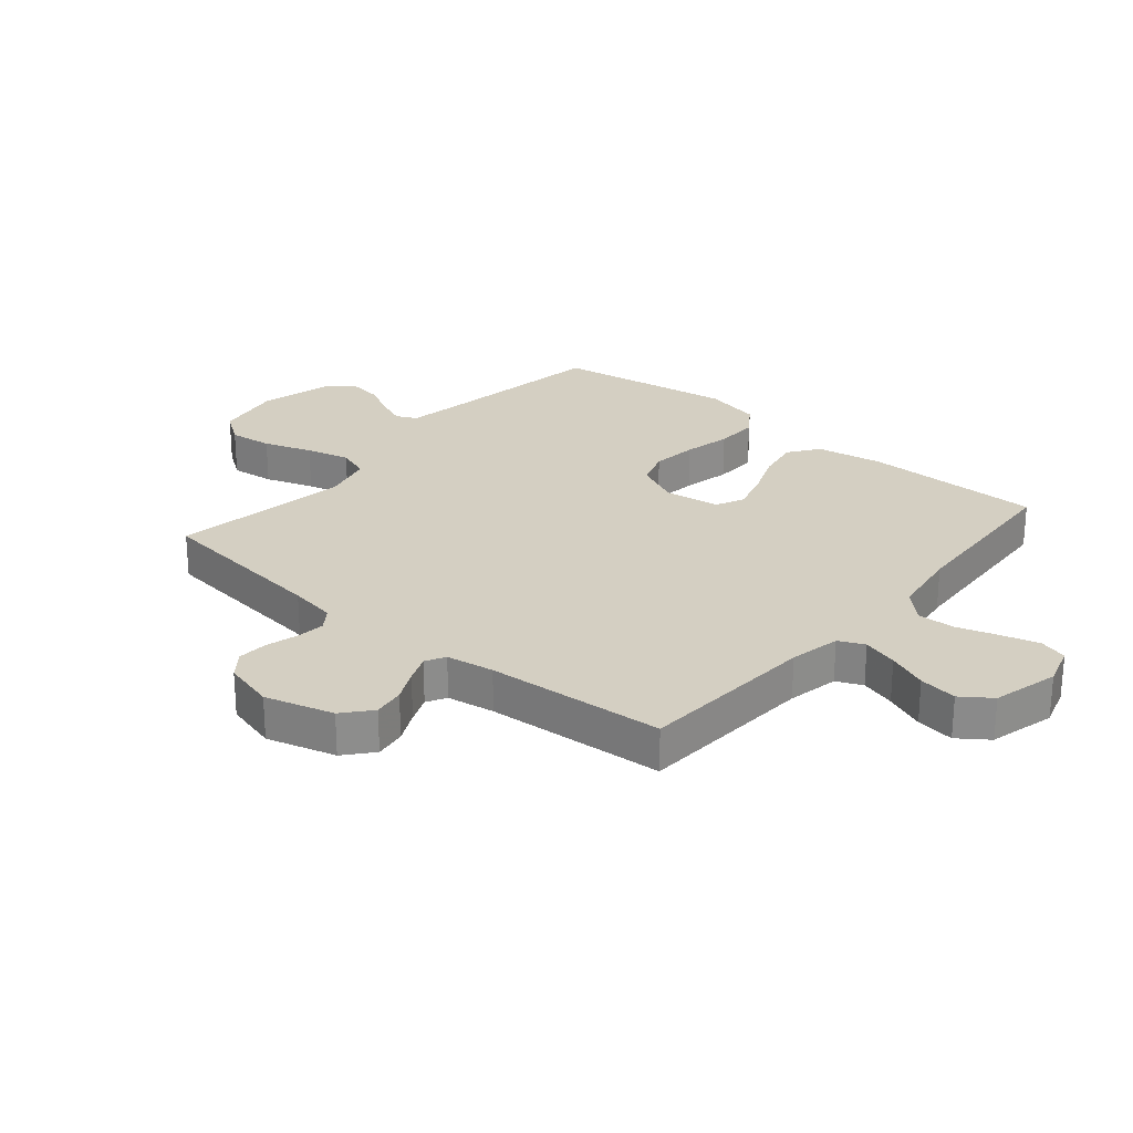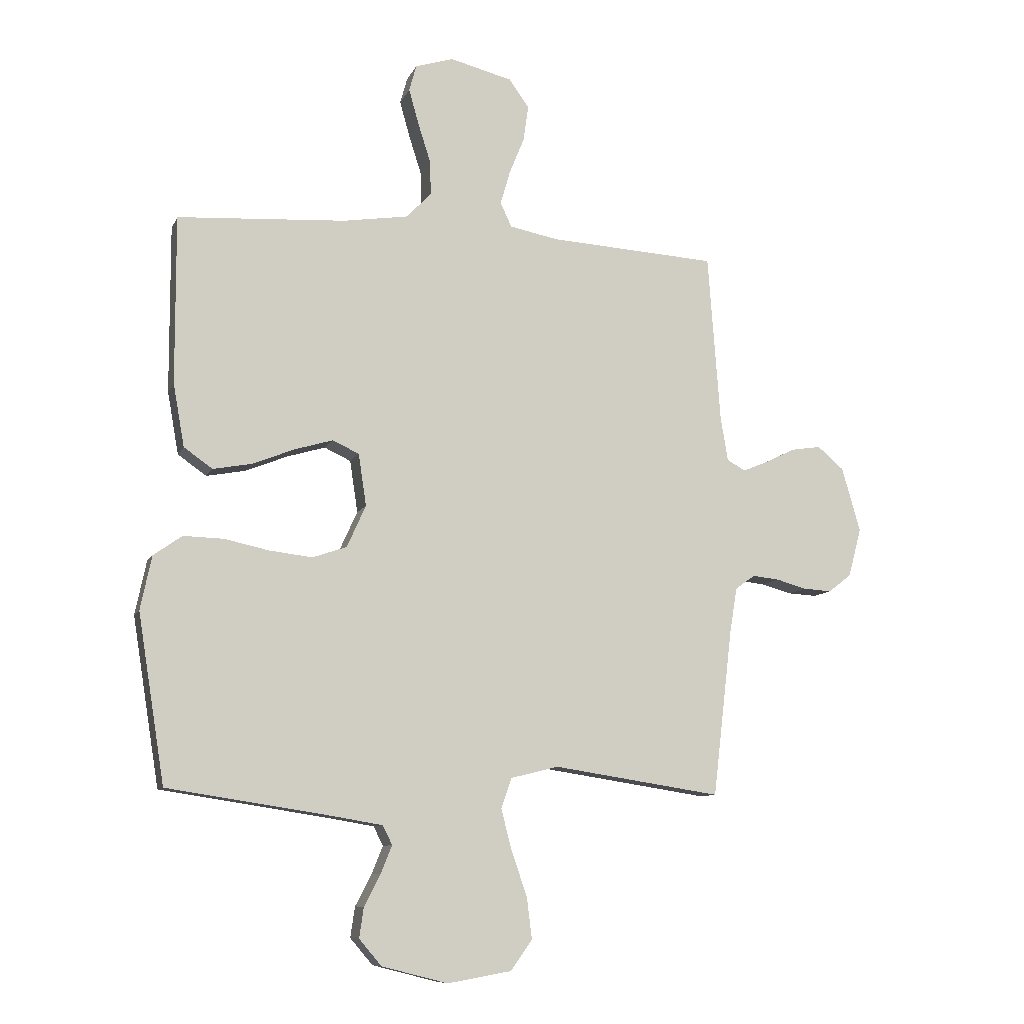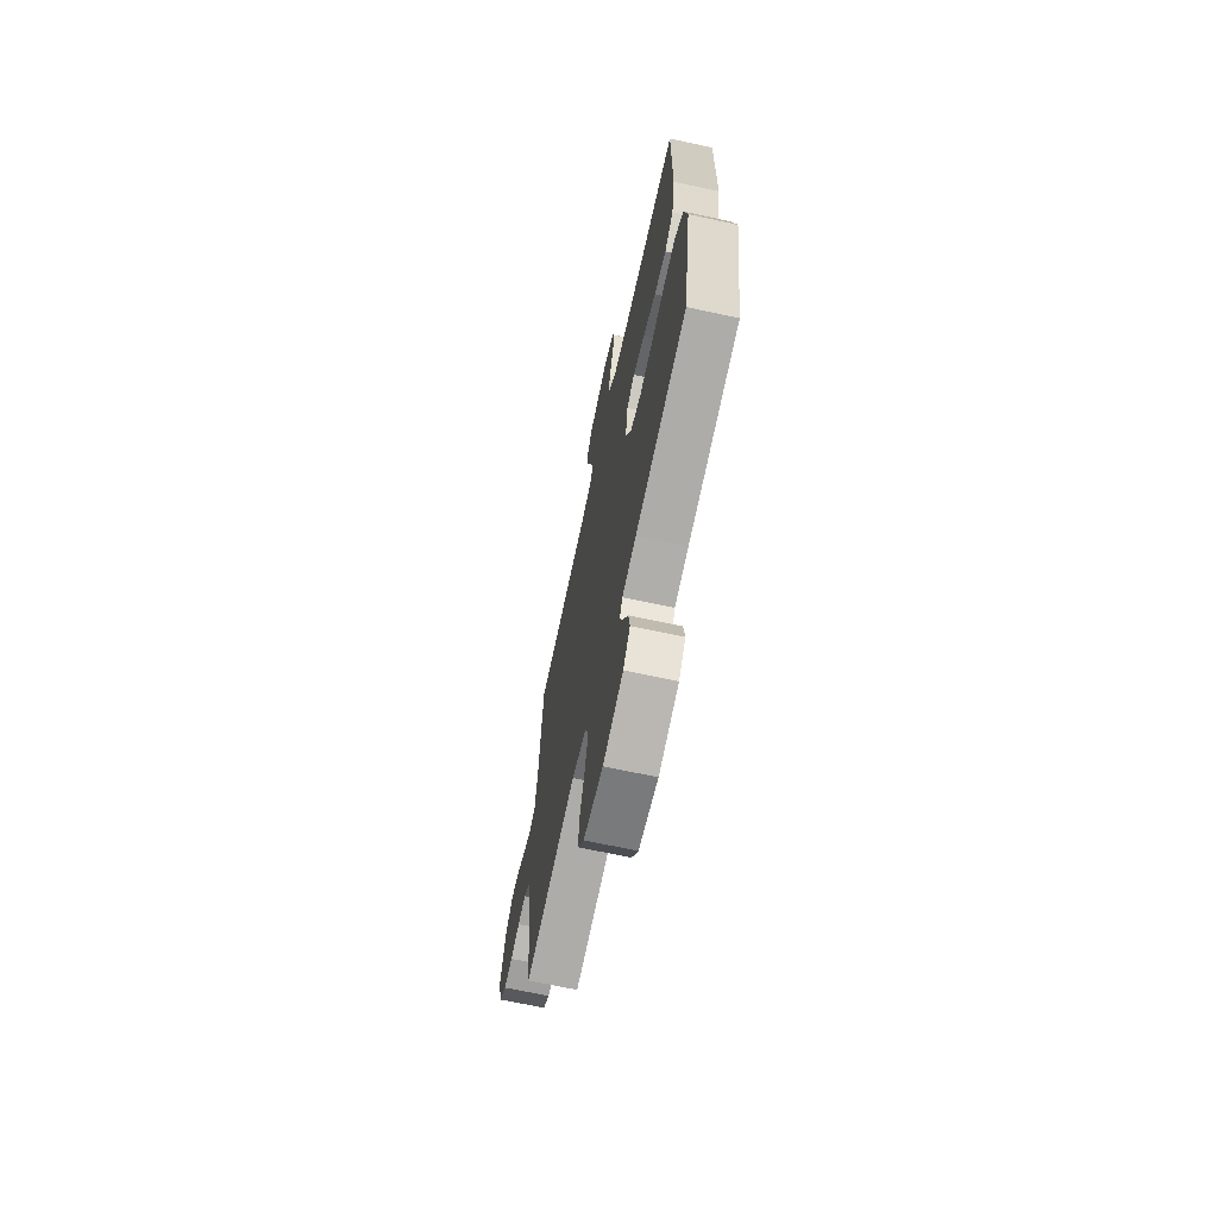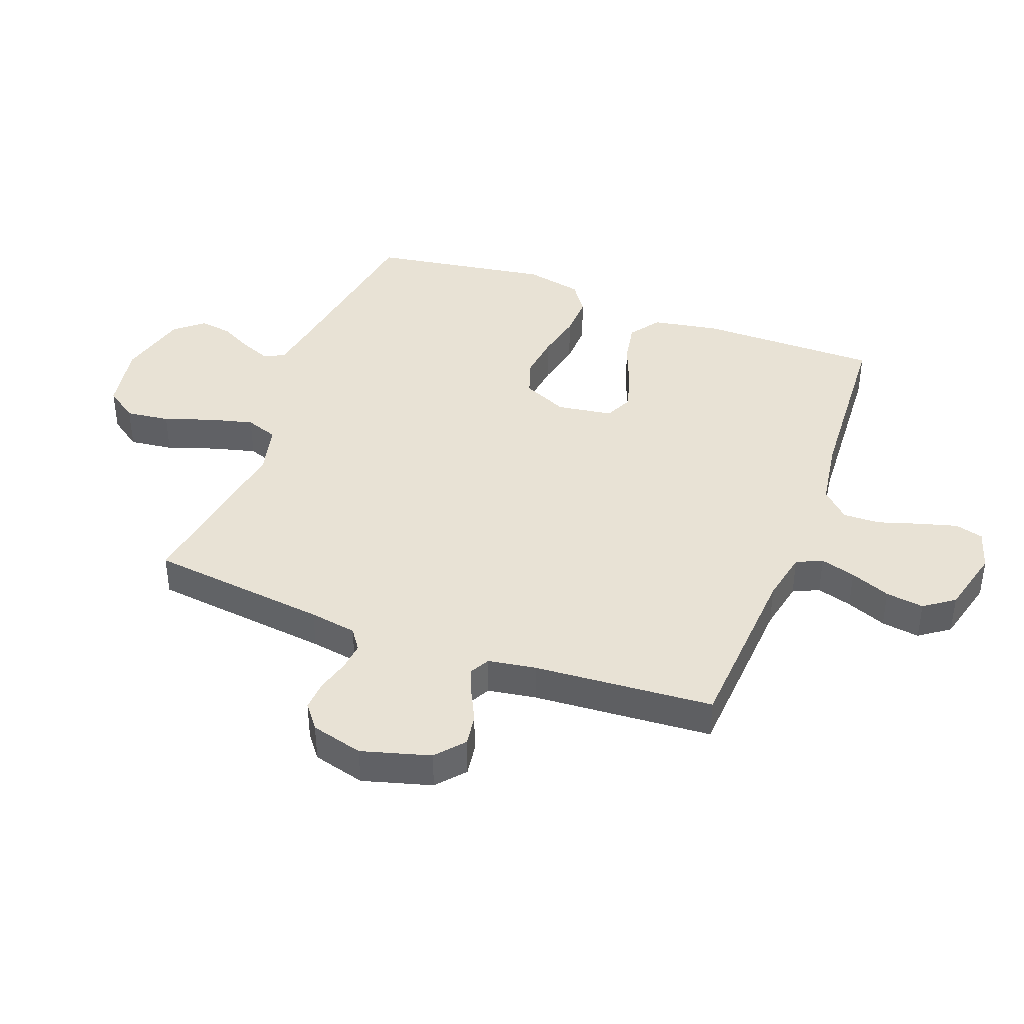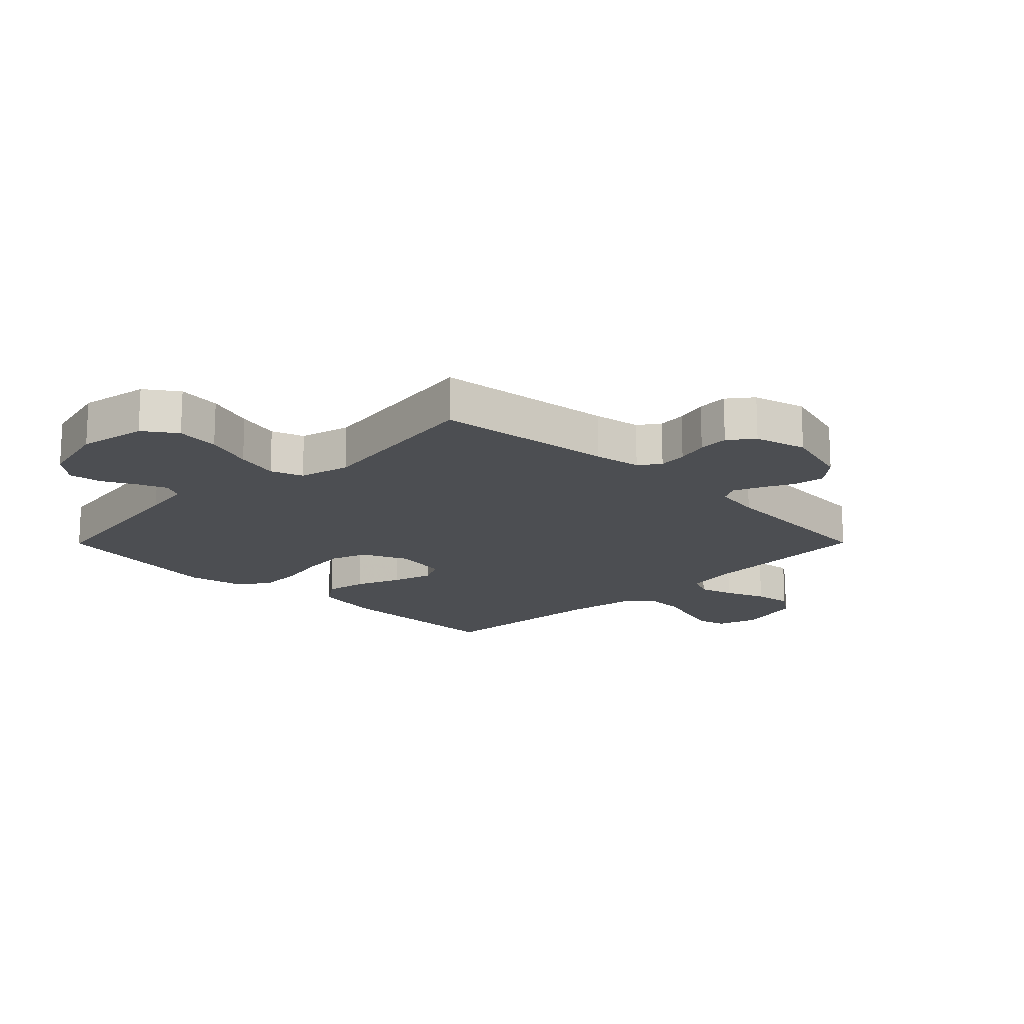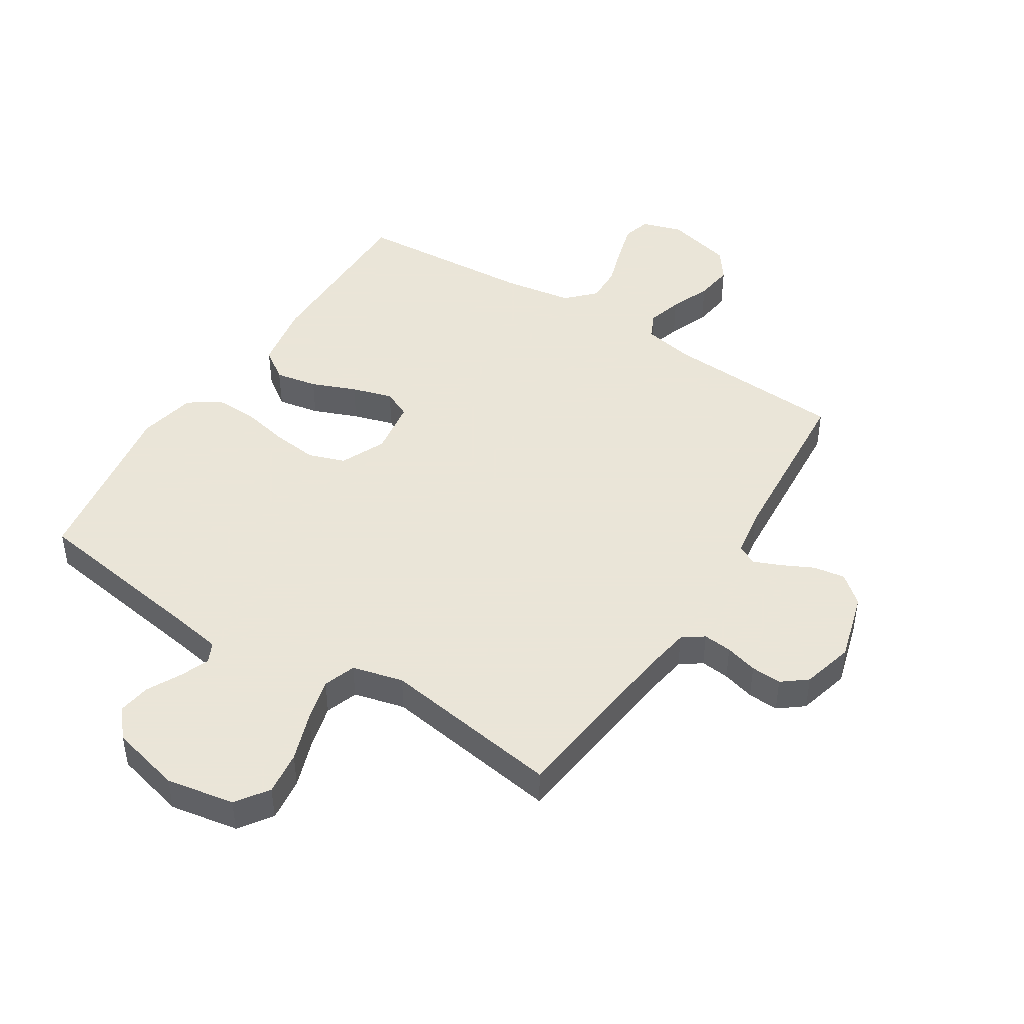
<metadata>
{"format":"obj","ext":"obj","renderer":"f3d","projection":"perspective","resolution":1024,"background":"white","views":[{"elev":25.8,"azim":-49.7,"up":"+Y"},{"elev":-9.5,"azim":163.5,"up":"+Z"},{"elev":-68.0,"azim":77.8,"up":"+Z"},{"elev":40.7,"azim":-69.3,"up":"+Y"},{"elev":-16.5,"azim":-134.8,"up":"+Y"},{"elev":45.5,"azim":-147.7,"up":"+Y"}]}
</metadata>
<code>
v 0.5 0.07 -0.5
v 0.2 0.07 -0.546
v 0.118 0.07 -0.56
v 0.101 0.07 -0.594
v 0.121 0.07 -0.643
v 0.15 0.07 -0.699
v 0.158 0.07 -0.753
v 0.118 0.07 -0.8
v 0 0.07 -0.83
v -0.114 0.07 -0.81
v -0.152 0.07 -0.756
v -0.143 0.07 -0.683
v -0.115 0.07 -0.602
v -0.096 0.07 -0.529
v -0.115 0.07 -0.475
v -0.2 0.07 -0.454
v -0.5 0.07 -0.5
v -0.535 0.07 -0.2
v -0.548 0.07 -0.121
v -0.583 0.07 -0.096
v -0.631 0.07 -0.101
v -0.685 0.07 -0.116
v -0.736 0.07 -0.119
v -0.777 0.07 -0.087
v -0.8 0.07 0
v -0.767 0.07 0.115
v -0.72 0.07 0.155
v -0.667 0.07 0.147
v -0.614 0.07 0.121
v -0.568 0.07 0.102
v -0.535 0.07 0.12
v -0.522 0.07 0.2
v -0.5 0.07 0.5
v -0.2 0.07 0.518
v -0.114 0.07 0.535
v -0.094 0.07 0.578
v -0.111 0.07 0.637
v -0.138 0.07 0.704
v -0.147 0.07 0.768
v -0.111 0.07 0.818
v 0 0.07 0.846
v 0.068 0.07 0.825
v 0.081 0.07 0.778
v 0.063 0.07 0.714
v 0.041 0.07 0.645
v 0.039 0.07 0.583
v 0.084 0.07 0.537
v 0.2 0.07 0.519
v 0.5 0.07 0.5
v 0.499 0.07 0.2
v 0.479 0.07 0.088
v 0.428 0.07 0.052
v 0.358 0.07 0.065
v 0.283 0.07 0.095
v 0.215 0.07 0.115
v 0.168 0.07 0.093
v 0.154 0.07 0
v 0.188 0.07 -0.075
v 0.249 0.07 -0.096
v 0.326 0.07 -0.087
v 0.405 0.07 -0.07
v 0.477 0.07 -0.068
v 0.528 0.07 -0.104
v 0.548 0.07 -0.2
v 0.5 0 -0.5
v 0.2 0 -0.546
v 0.118 0 -0.56
v 0.101 0 -0.594
v 0.121 0 -0.643
v 0.15 0 -0.699
v 0.158 0 -0.753
v 0.118 0 -0.8
v 0 0 -0.83
v -0.114 0 -0.81
v -0.152 0 -0.756
v -0.143 0 -0.683
v -0.115 0 -0.602
v -0.096 0 -0.529
v -0.115 0 -0.475
v -0.2 0 -0.454
v -0.5 0 -0.5
v -0.535 0 -0.2
v -0.548 0 -0.121
v -0.583 0 -0.096
v -0.631 0 -0.101
v -0.685 0 -0.116
v -0.736 0 -0.119
v -0.777 0 -0.087
v -0.8 0 0
v -0.767 0 0.115
v -0.72 0 0.155
v -0.667 0 0.147
v -0.614 0 0.121
v -0.568 0 0.102
v -0.535 0 0.12
v -0.522 0 0.2
v -0.5 0 0.5
v -0.2 0 0.518
v -0.114 0 0.535
v -0.094 0 0.578
v -0.111 0 0.637
v -0.138 0 0.704
v -0.147 0 0.768
v -0.111 0 0.818
v 0 0 0.846
v 0.068 0 0.825
v 0.081 0 0.778
v 0.063 0 0.714
v 0.041 0 0.645
v 0.039 0 0.583
v 0.084 0 0.537
v 0.2 0 0.519
v 0.5 0 0.5
v 0.499 0 0.2
v 0.479 0 0.088
v 0.428 0 0.052
v 0.358 0 0.065
v 0.283 0 0.095
v 0.215 0 0.115
v 0.168 0 0.093
v 0.154 0 0
v 0.188 0 -0.075
v 0.249 0 -0.096
v 0.326 0 -0.087
v 0.405 0 -0.07
v 0.477 0 -0.068
v 0.528 0 -0.104
v 0.548 0 -0.2
f 64 1 2
f 63 64 2
f 62 63 2
f 61 62 2
f 60 61 2
f 59 60 2 3
f 58 59 3 4
f 57 58 4
f 52 53 54
f 51 52 54
f 50 51 54
f 49 50 54
f 48 49 54
f 47 48 54 55
f 46 47 55 56
f 43 44 45
f 42 43 45
f 41 42 45
f 40 41 45
f 39 40 45
f 38 39 45
f 37 38 45
f 36 37 45 46
f 46 56 57
f 36 46 57
f 35 36 57
f 32 33 34
f 35 57 4
f 34 35 4
f 32 34 4
f 31 32 4
f 27 28 29
f 26 27 29
f 25 26 29
f 24 25 29
f 23 24 29
f 22 23 29
f 21 22 29
f 20 21 29 30
f 16 17 18
f 15 16 18 19
f 11 12 13
f 10 11 13
f 9 10 13
f 8 9 13
f 7 8 13
f 6 7 13
f 5 6 13
f 5 13 14
f 4 5 14 15
f 19 20 30 31
f 4 15 19 31
f 66 65 128
f 66 128 127
f 66 127 126
f 66 126 125
f 66 125 124
f 67 66 124 123
f 68 67 123 122
f 68 122 121
f 118 117 116
f 118 116 115
f 118 115 114
f 118 114 113
f 118 113 112
f 119 118 112 111
f 120 119 111 110
f 109 108 107
f 109 107 106
f 109 106 105
f 109 105 104
f 109 104 103
f 109 103 102
f 109 102 101
f 110 109 101 100
f 121 120 110
f 121 110 100
f 121 100 99
f 98 97 96
f 68 121 99
f 68 99 98
f 68 98 96
f 68 96 95
f 93 92 91
f 93 91 90
f 93 90 89
f 93 89 88
f 93 88 87
f 93 87 86
f 93 86 85
f 94 93 85 84
f 82 81 80
f 83 82 80 79
f 77 76 75
f 77 75 74
f 77 74 73
f 77 73 72
f 77 72 71
f 77 71 70
f 77 70 69
f 78 77 69
f 79 78 69 68
f 95 94 84 83
f 95 83 79 68
f 1 65 66 2
f 2 66 67 3
f 3 67 68 4
f 4 68 69 5
f 5 69 70 6
f 6 70 71 7
f 7 71 72 8
f 8 72 73 9
f 9 73 74 10
f 10 74 75 11
f 11 75 76 12
f 12 76 77 13
f 13 77 78 14
f 14 78 79 15
f 15 79 80 16
f 16 80 81 17
f 17 81 82 18
f 18 82 83 19
f 19 83 84 20
f 20 84 85 21
f 21 85 86 22
f 22 86 87 23
f 23 87 88 24
f 24 88 89 25
f 25 89 90 26
f 26 90 91 27
f 27 91 92 28
f 28 92 93 29
f 29 93 94 30
f 30 94 95 31
f 31 95 96 32
f 32 96 97 33
f 33 97 98 34
f 34 98 99 35
f 35 99 100 36
f 36 100 101 37
f 37 101 102 38
f 38 102 103 39
f 39 103 104 40
f 40 104 105 41
f 41 105 106 42
f 42 106 107 43
f 43 107 108 44
f 44 108 109 45
f 45 109 110 46
f 46 110 111 47
f 47 111 112 48
f 48 112 113 49
f 49 113 114 50
f 50 114 115 51
f 51 115 116 52
f 52 116 117 53
f 53 117 118 54
f 54 118 119 55
f 55 119 120 56
f 56 120 121 57
f 57 121 122 58
f 58 122 123 59
f 59 123 124 60
f 60 124 125 61
f 61 125 126 62
f 62 126 127 63
f 63 127 128 64
f 64 128 65 1

</code>
